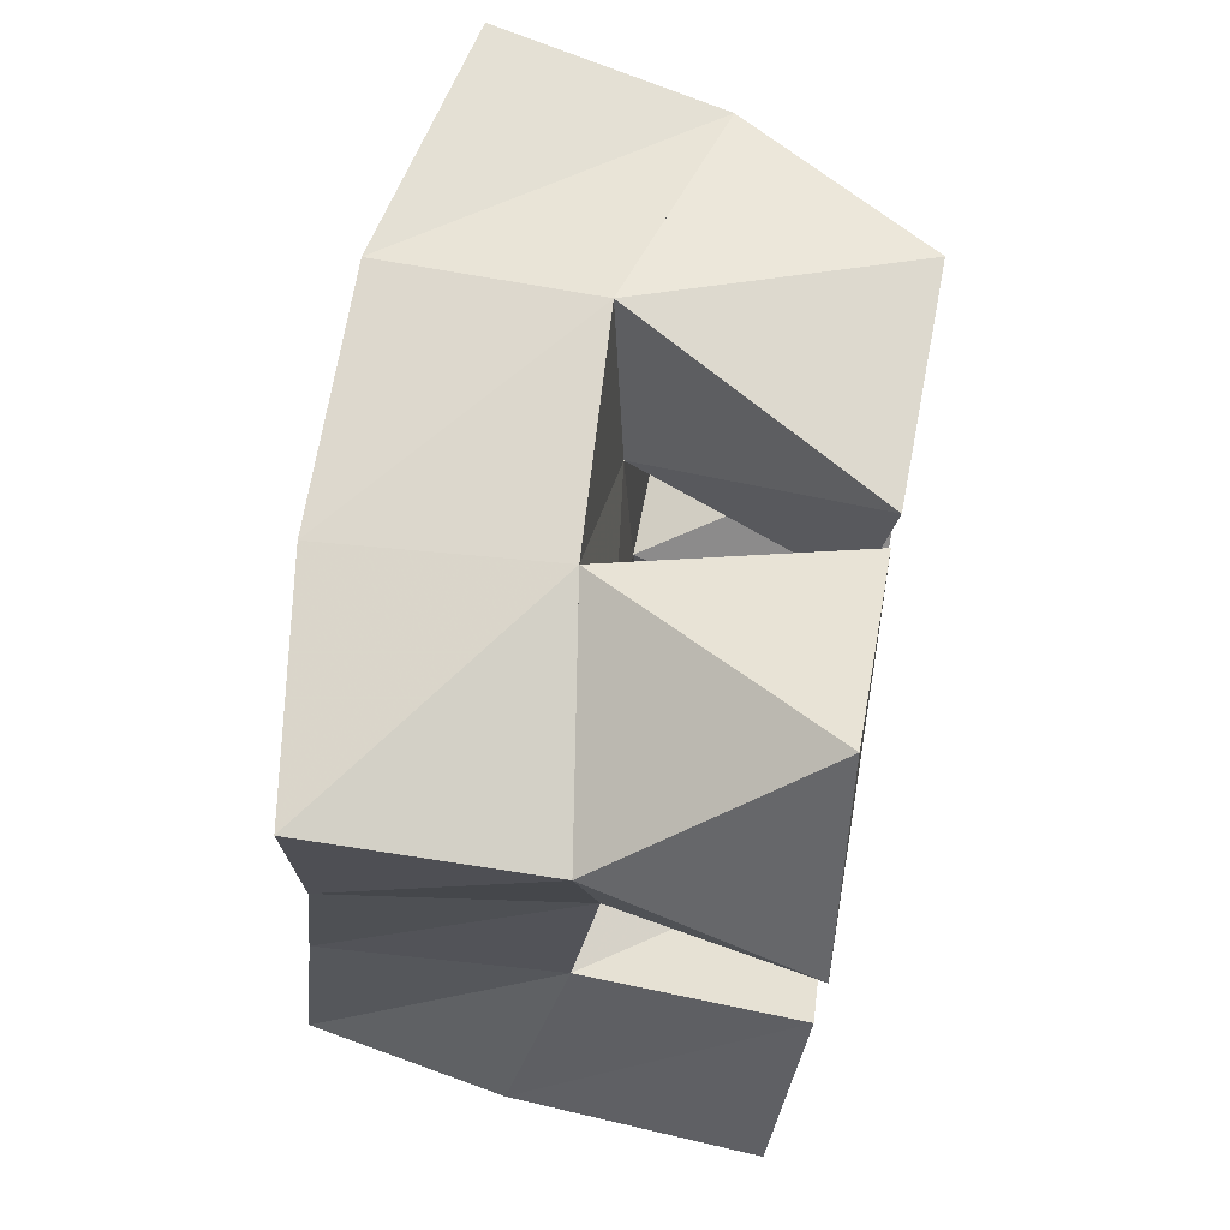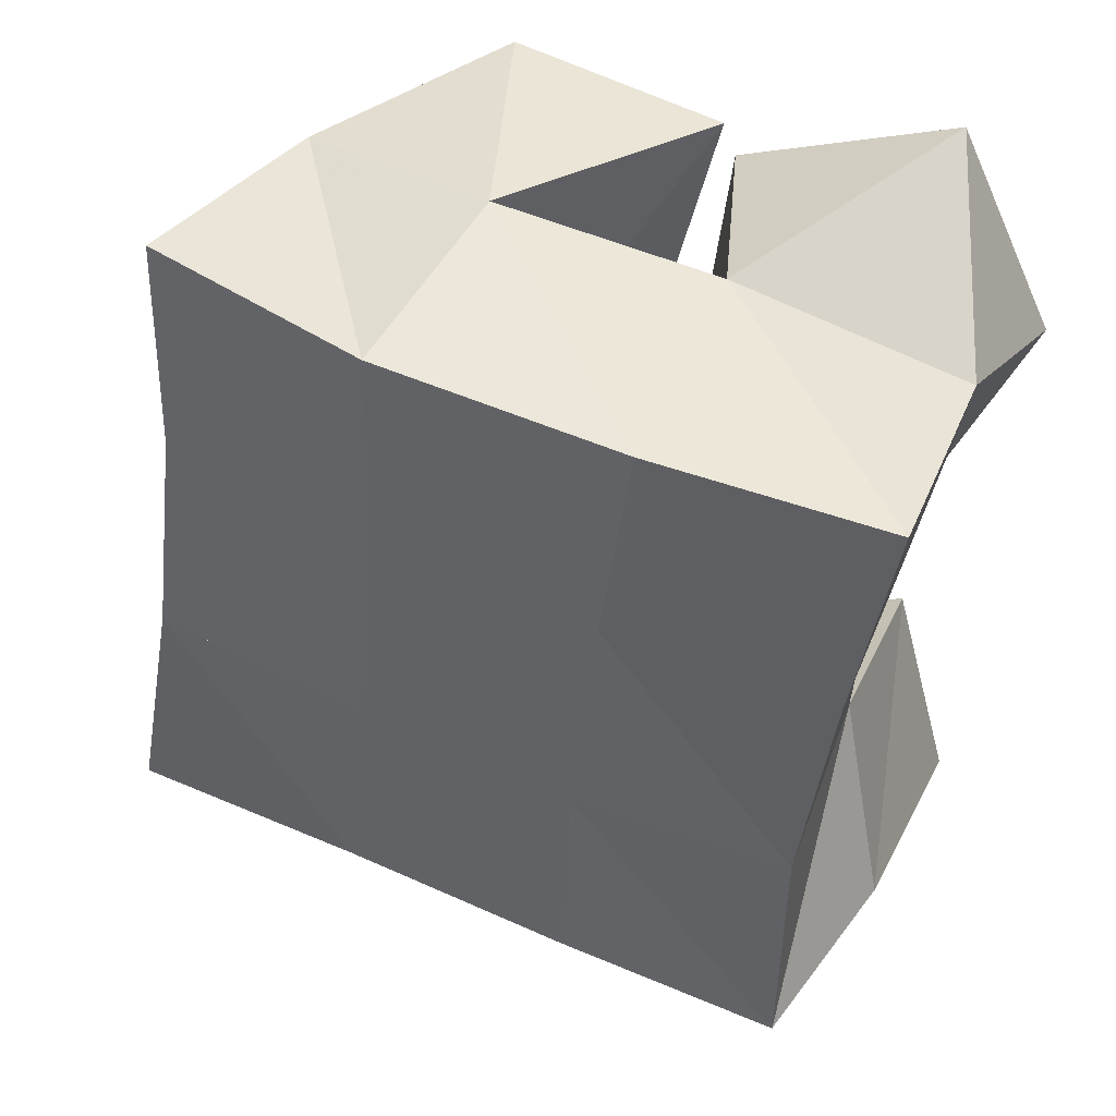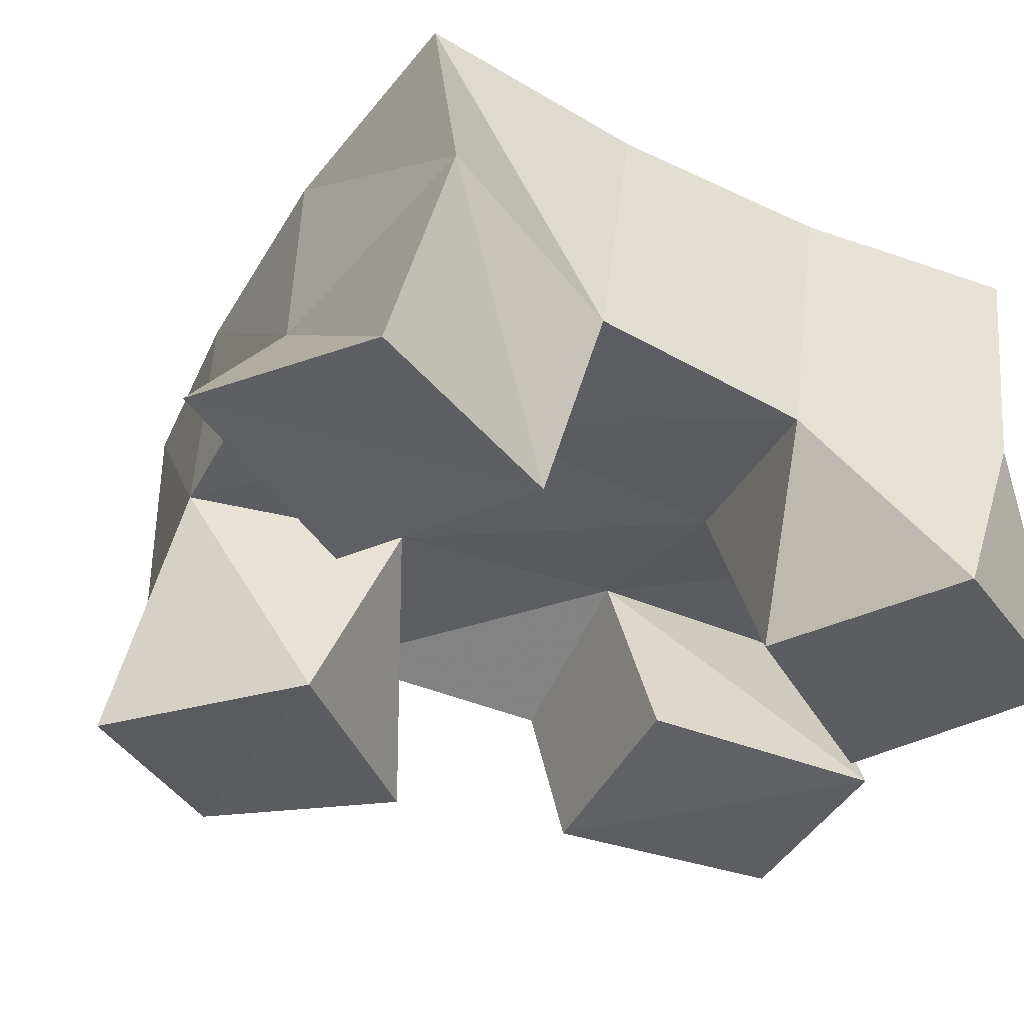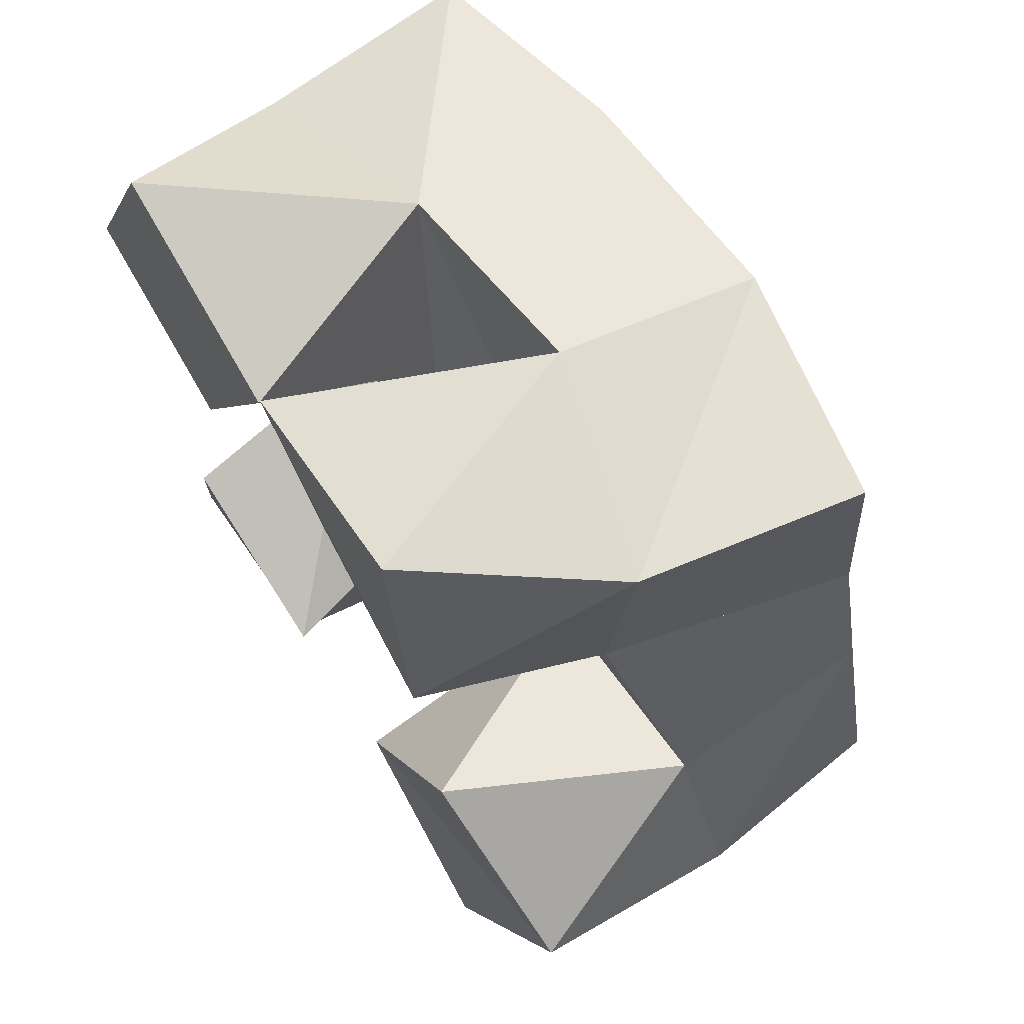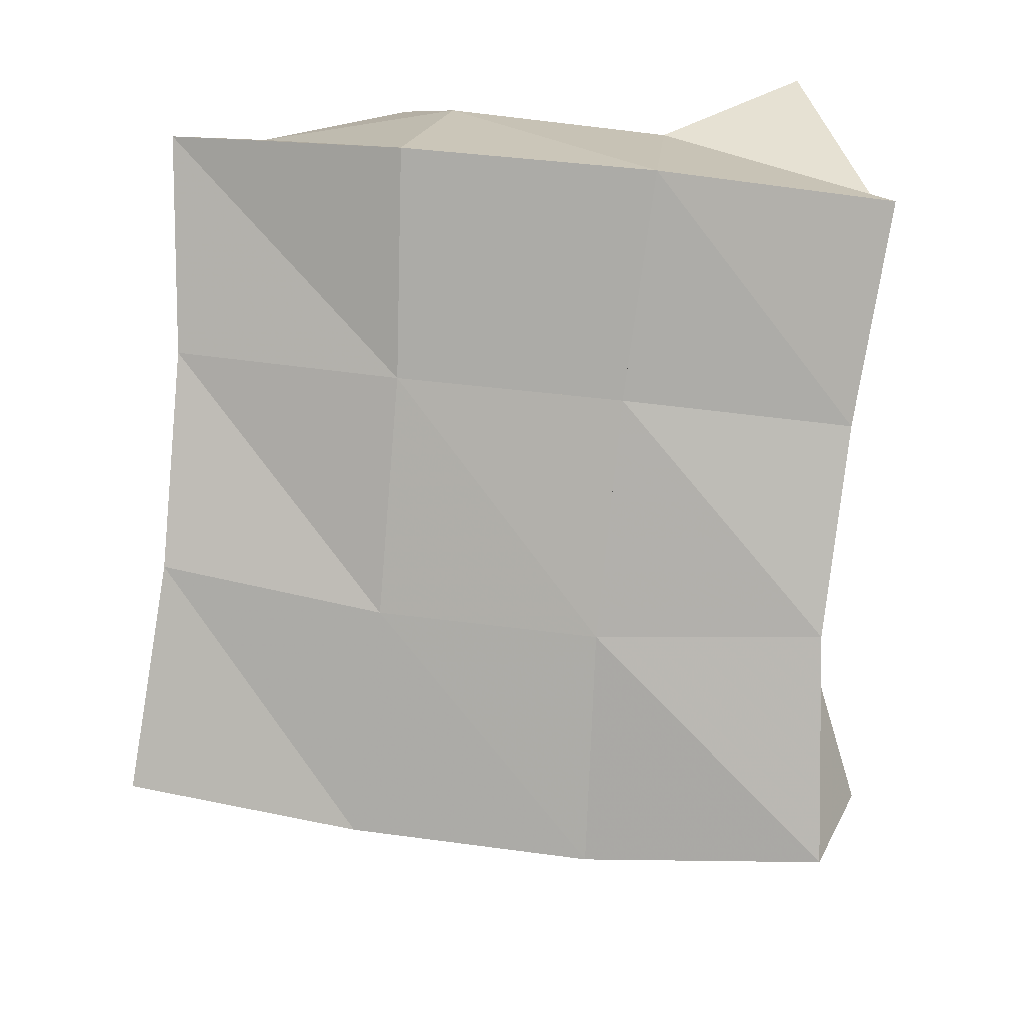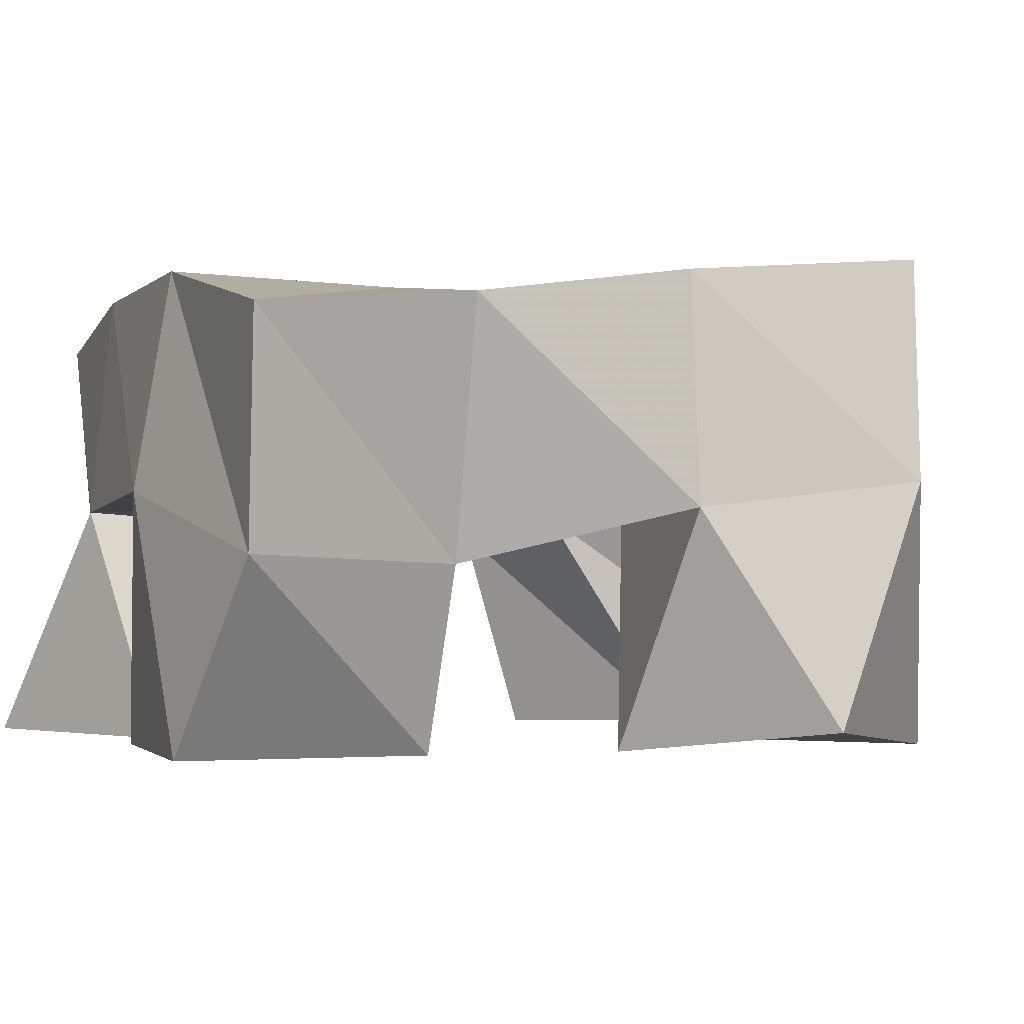
<metadata>
{"format":"obj","ext":"obj","renderer":"f3d","projection":"perspective","resolution":1024,"background":"white","views":[{"elev":63.8,"azim":-79.7,"up":"+Z"},{"elev":45.0,"azim":-155.8,"up":"+Z"},{"elev":-38.1,"azim":-122.3,"up":"+Y"},{"elev":64.5,"azim":56.6,"up":"+Z"},{"elev":11.6,"azim":-173.2,"up":"+Z"},{"elev":-1.7,"azim":63.2,"up":"+Y"}]}
</metadata>
<code>
v 2.532 0.1055 0.08278
v 2.531 0.1603 0.09705
v 2.571 0.1092 0.06139
v 2.588 0.1529 0.09015
v 2.548 0.1 0.1281
v 2.545 0.1485 0.1414
v 2.591 0.1018 0.1062
v 2.59 0.1518 0.1405
v 2.609 0.1055 0.1982
v 2.628 0.1531 0.1988
v 2.654 0.1 0.2024
v 2.668 0.1395 0.2028
v 2.598 0.1005 0.2484
v 2.626 0.1547 0.257
v 2.646 0.1 0.255
v 2.674 0.1412 0.2494
v 2.567 0.1 0.1963
v 2.543 0.1419 0.1896
v 2.595 0.1013 0.2418
v 2.588 0.1477 0.1986
v 2.525 0.1001 0.2176
v 2.529 0.1438 0.2359
v 2.548 0.1016 0.2629
v 2.578 0.1517 0.2515
v 2.67 0.1 0.09028
v 2.647 0.1518 0.09691
v 2.701 0.1052 0.131
v 2.699 0.1569 0.1101
v 2.631 0.1 0.1219
v 2.635 0.1523 0.1458
v 2.663 0.1001 0.1622
v 2.686 0.1512 0.1561
v 2.539 0.2041 0.09602
v 2.591 0.2001 0.09299
v 2.54 0.1992 0.1458
v 2.589 0.2004 0.1446
v 2.534 0.1936 0.1914
v 2.583 0.1989 0.1969
v 2.527 0.1924 0.2396
v 2.577 0.1996 0.2461
v 2.643 0.1998 0.09766
v 2.637 0.2004 0.1487
v 2.632 0.1997 0.2011
v 2.631 0.2004 0.2506
v 2.693 0.2041 0.1075
v 2.686 0.2001 0.1577
v 2.683 0.1934 0.205
v 2.684 0.1889 0.2522
f 1 2 4
f 3 1 4
f 2 6 8
f 4 2 8
f 6 5 7
f 8 6 7
f 5 1 3
f 7 5 3
f 8 7 3
f 4 8 3
f 2 1 5
f 6 2 5
f 9 10 12
f 11 9 12
f 10 14 16
f 12 10 16
f 14 13 15
f 16 14 15
f 13 9 11
f 15 13 11
f 16 15 11
f 12 16 11
f 10 9 13
f 14 10 13
f 17 18 20
f 19 17 20
f 18 22 24
f 20 18 24
f 22 21 23
f 24 22 23
f 21 17 19
f 23 21 19
f 24 23 19
f 20 24 19
f 18 17 21
f 22 18 21
f 25 26 28
f 27 25 28
f 26 30 32
f 28 26 32
f 30 29 31
f 32 30 31
f 29 25 27
f 31 29 27
f 32 31 27
f 28 32 27
f 26 25 29
f 30 26 29
f 2 33 34
f 4 2 34
f 33 35 36
f 34 33 36
f 35 6 8
f 36 35 8
f 6 2 4
f 8 6 4
f 36 8 4
f 34 36 4
f 33 2 6
f 35 33 6
f 6 35 36
f 8 6 36
f 35 37 38
f 36 35 38
f 37 18 20
f 38 37 20
f 18 6 8
f 20 18 8
f 38 20 8
f 36 38 8
f 35 6 18
f 37 35 18
f 18 37 38
f 20 18 38
f 37 39 40
f 38 37 40
f 39 22 24
f 40 39 24
f 22 18 20
f 24 22 20
f 40 24 20
f 38 40 20
f 37 18 22
f 39 37 22
f 4 34 41
f 26 4 41
f 34 36 42
f 41 34 42
f 36 8 30
f 42 36 30
f 8 4 26
f 30 8 26
f 42 30 26
f 41 42 26
f 34 4 8
f 36 34 8
f 8 36 42
f 30 8 42
f 36 38 43
f 42 36 43
f 38 20 10
f 43 38 10
f 20 8 30
f 10 20 30
f 43 10 30
f 42 43 30
f 36 8 20
f 38 36 20
f 20 38 43
f 10 20 43
f 38 40 44
f 43 38 44
f 40 24 14
f 44 40 14
f 24 20 10
f 14 24 10
f 44 14 10
f 43 44 10
f 38 20 24
f 40 38 24
f 26 41 45
f 28 26 45
f 41 42 46
f 45 41 46
f 42 30 32
f 46 42 32
f 30 26 28
f 32 30 28
f 46 32 28
f 45 46 28
f 41 26 30
f 42 41 30
f 30 42 46
f 32 30 46
f 42 43 47
f 46 42 47
f 43 10 12
f 47 43 12
f 10 30 32
f 12 10 32
f 47 12 32
f 46 47 32
f 42 30 10
f 43 42 10
f 10 43 47
f 12 10 47
f 43 44 48
f 47 43 48
f 44 14 16
f 48 44 16
f 14 10 12
f 16 14 12
f 48 16 12
f 47 48 12
f 43 10 14
f 44 43 14

</code>
